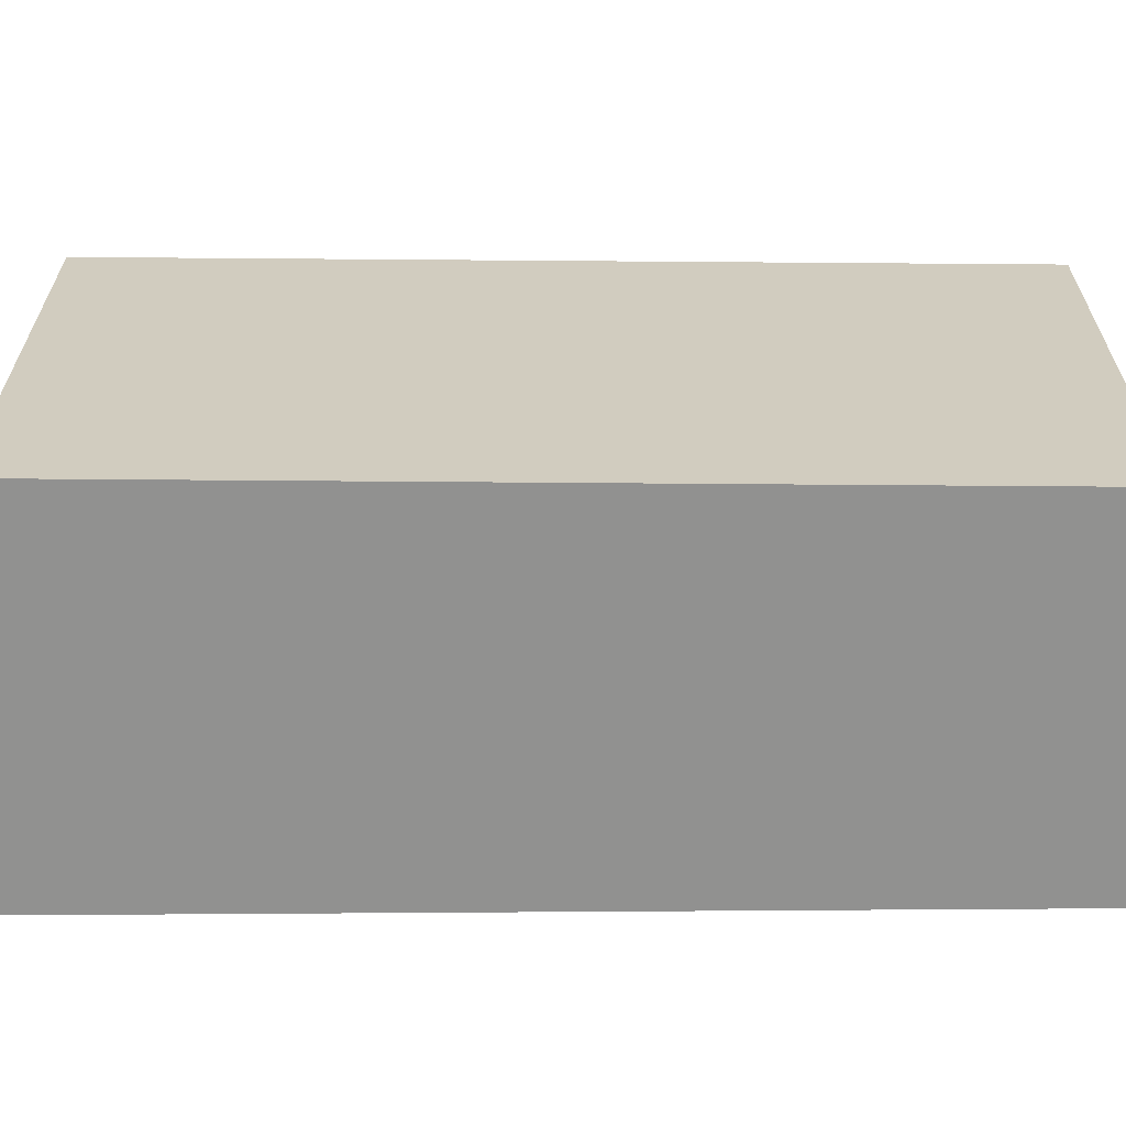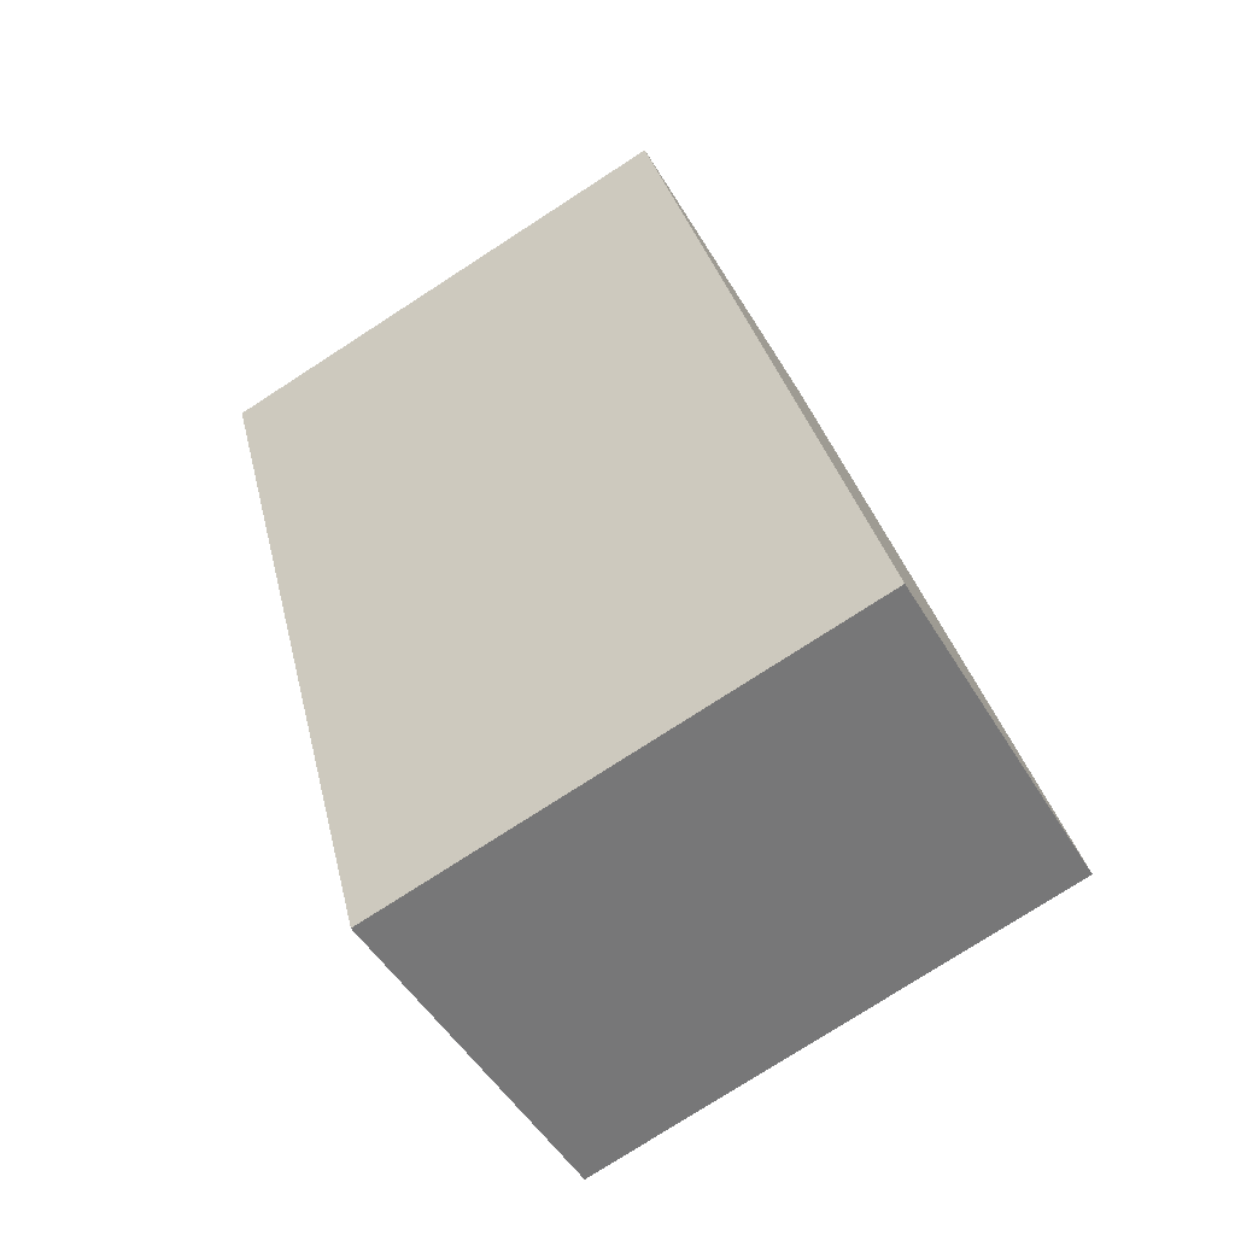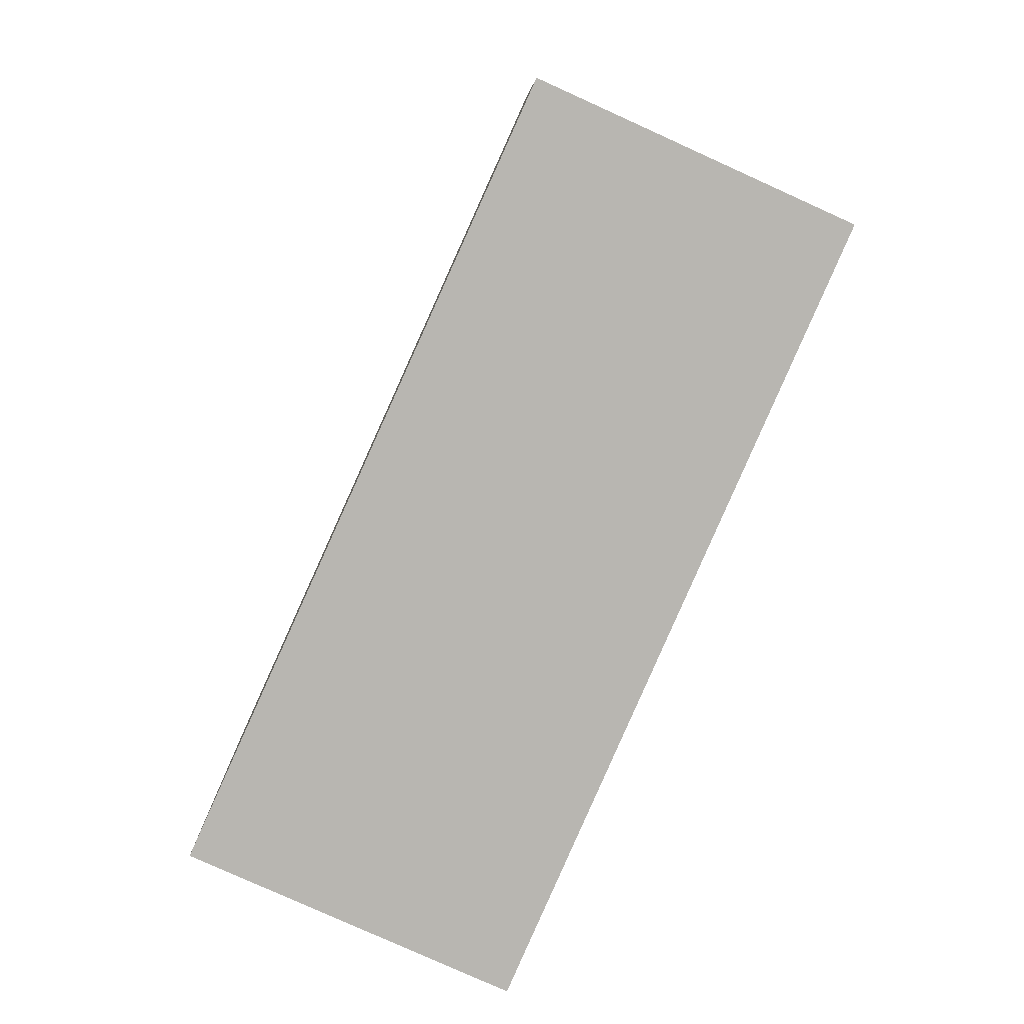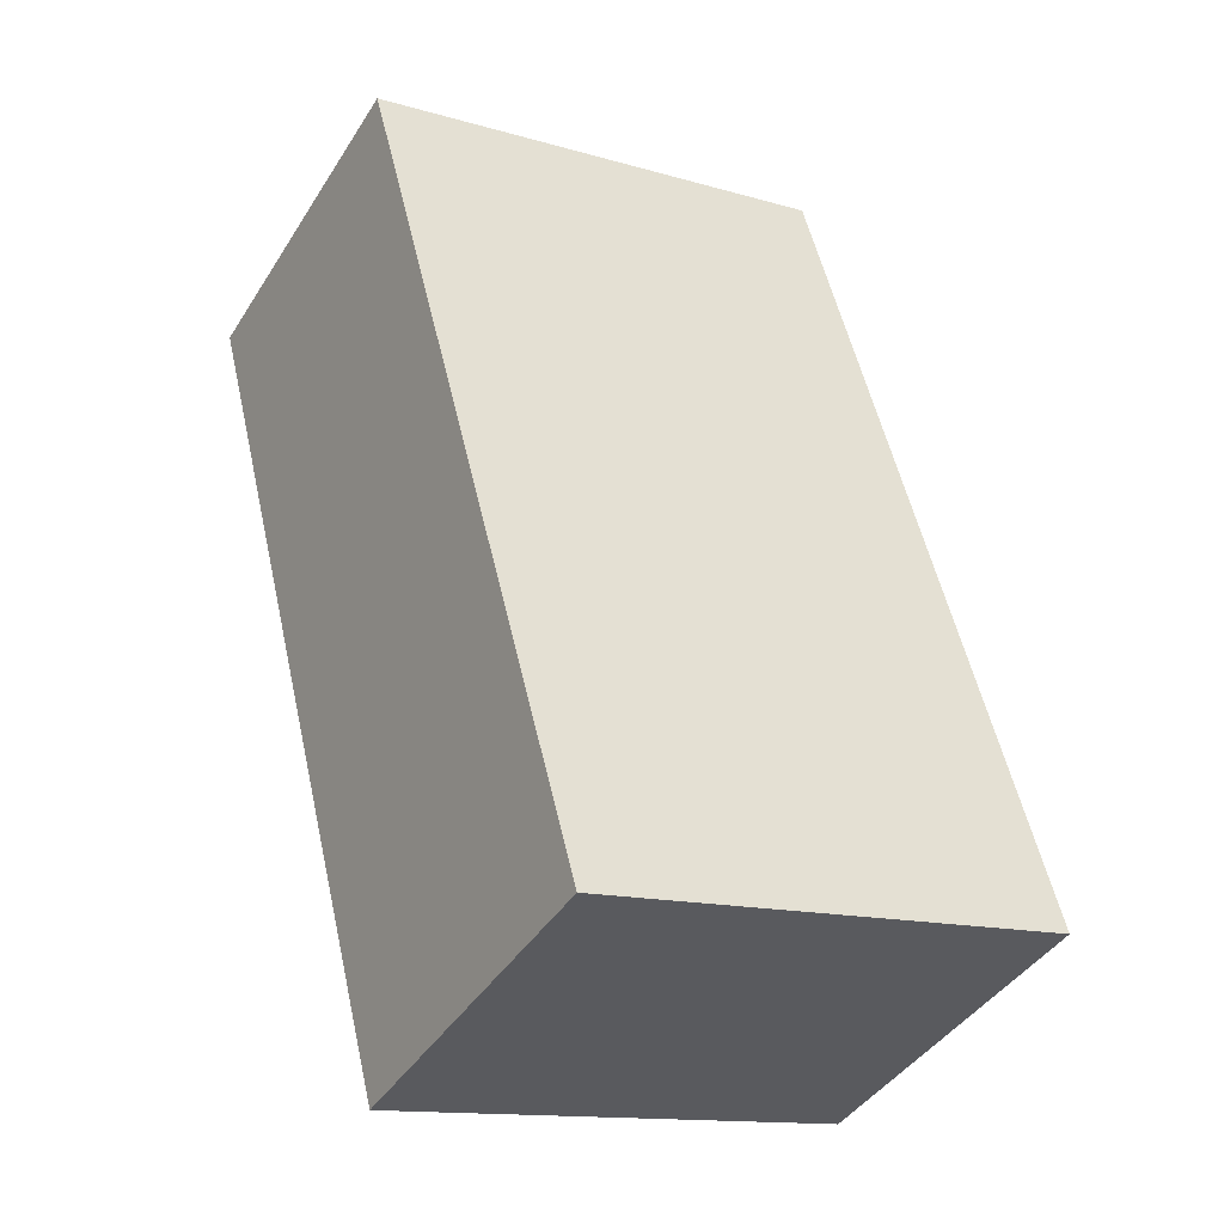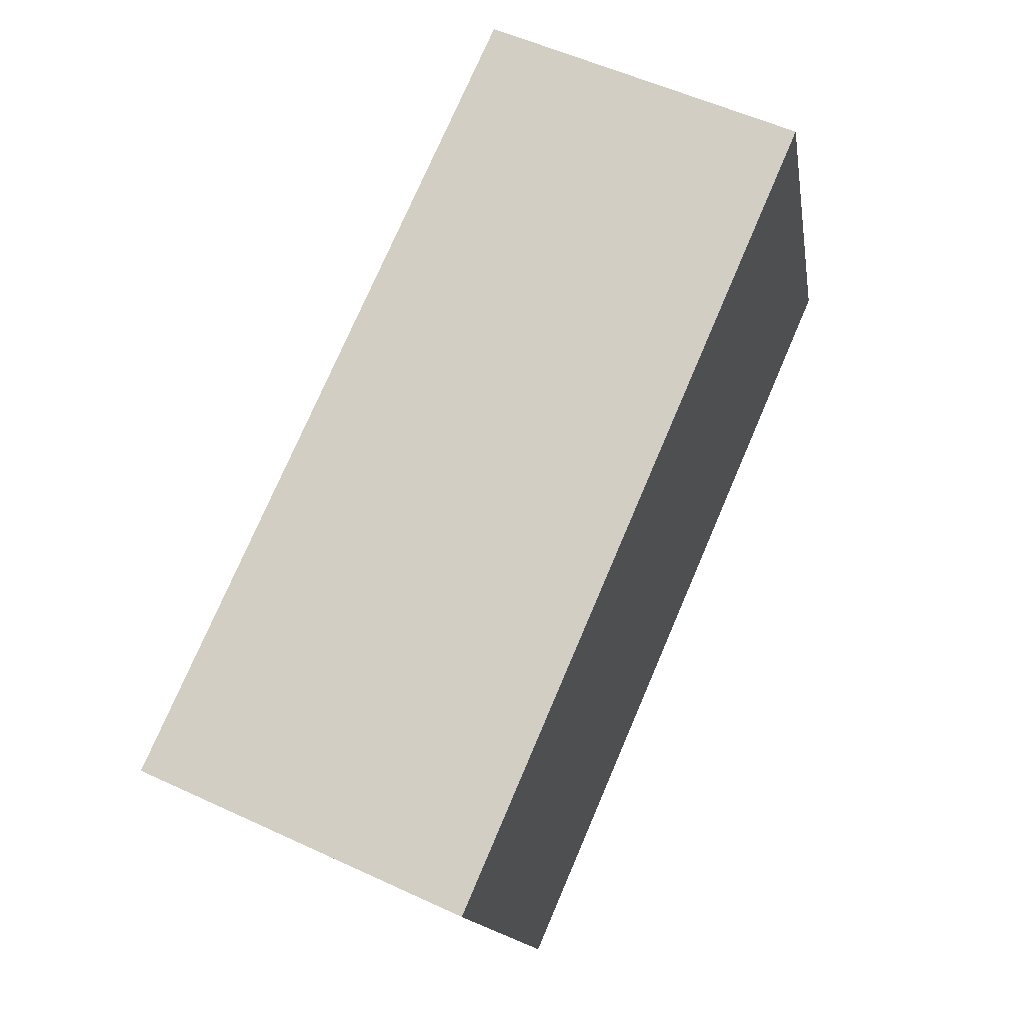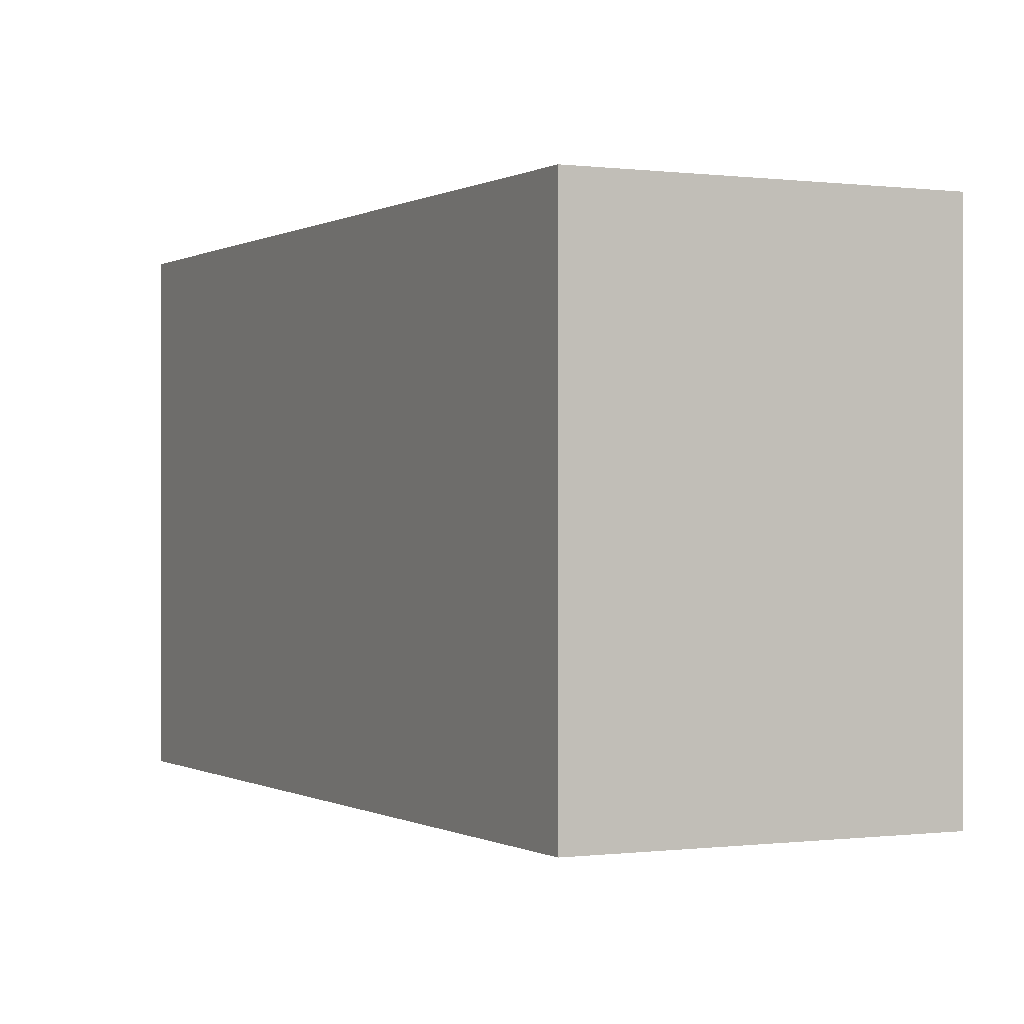
<metadata>
{"format":"obj","ext":"obj","renderer":"f3d","projection":"perspective","resolution":1024,"background":"white","views":[{"elev":-65.9,"azim":-66.1,"up":"+Y"},{"elev":-77.7,"azim":122.8,"up":"+Z"},{"elev":8.7,"azim":-0.8,"up":"+Z"},{"elev":-13.7,"azim":-123.0,"up":"+Z"},{"elev":-15.0,"azim":9.1,"up":"+Z"},{"elev":-0.1,"azim":177.0,"up":"+Y"}]}
</metadata>
<code>
v  2.177 3.049 4.81
v  1.998 3.049 -0.905
v  0 3.049 1.867e-16
v  4.103 3.049 3.939
v  2.177 -2.945e-16 4.81
v  4.103 -2.412e-16 3.939
v  1.998 5.542e-17 -0.905
v  0 0 0
g defaultobject
f 1 2 3
f 2 1 4
f 5 4 1
f 4 5 6
f 6 2 4
f 2 6 7
f 7 3 2
f 3 7 8
f 8 1 3
f 1 8 5
f 5 7 6
f 7 5 8

</code>
